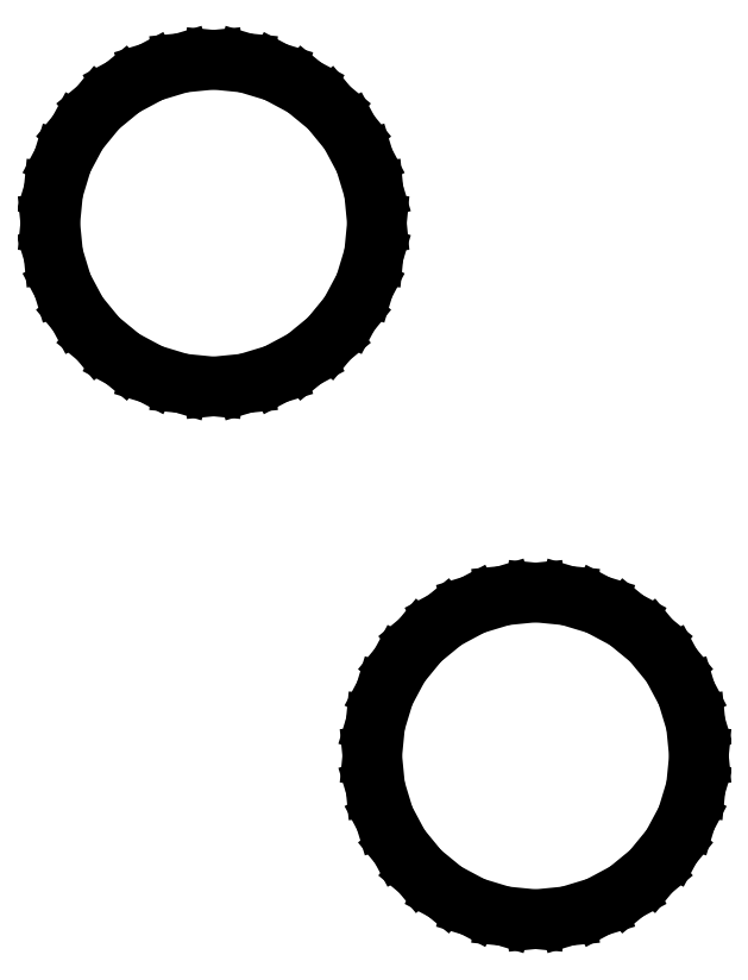
<metadata>
{"format":"dxf","ext":"dxf","renderer":"ezdxf+matplotlib","layout":"modelspace","background":"white","min_lineweight":24,"dpi":150}
</metadata>
<code>
0
SECTION
2
ENTITIES
0
LINE
8
0
10
-6.218
20
7.982
11
-5.561
21
8.181
0
LINE
8
0
10
-5.561
20
8.181
11
-4.956
21
8.505
0
LINE
8
0
10
-4.956
20
8.505
11
-4.426
21
8.94
0
LINE
8
0
10
-4.426
20
8.94
11
-3.99
21
9.471
0
LINE
8
0
10
-3.99
20
9.471
11
-3.667
21
10.08
0
LINE
8
0
10
-3.667
20
10.08
11
-3.468
21
10.73
0
LINE
8
0
10
-3.468
20
10.73
11
-3.401
21
11.42
0
LINE
8
0
10
-3.401
20
11.42
11
-3.468
21
12.1
0
LINE
8
0
10
-3.468
20
12.1
11
-3.667
21
12.75
0
LINE
8
0
10
-3.667
20
12.75
11
-3.99
21
13.36
0
LINE
8
0
10
-3.99
20
13.36
11
-4.426
21
13.89
0
LINE
8
0
10
-4.426
20
13.89
11
-4.956
21
14.33
0
LINE
8
0
10
-4.956
20
14.33
11
-5.561
21
14.65
0
LINE
8
0
10
-5.561
20
14.65
11
-6.218
21
14.85
0
LINE
8
0
10
-6.218
20
14.85
11
-6.901
21
14.92
0
LINE
8
0
10
-6.901
20
14.92
11
-7.583
21
14.85
0
LINE
8
0
10
-7.583
20
14.85
11
-8.24
21
14.65
0
LINE
8
0
10
-8.24
20
14.65
11
-8.845
21
14.33
0
LINE
8
0
10
-8.845
20
14.33
11
-9.375
21
13.89
0
LINE
8
0
10
-9.375
20
13.89
11
-9.811
21
13.36
0
LINE
8
0
10
-9.811
20
13.36
11
-10.13
21
12.75
0
LINE
8
0
10
-10.13
20
12.75
11
-10.33
21
12.1
0
LINE
8
0
10
-10.33
20
12.1
11
-10.4
21
11.42
0
LINE
8
0
10
-10.4
20
11.42
11
-10.33
21
10.73
0
LINE
8
0
10
-10.33
20
10.73
11
-10.13
21
10.08
0
LINE
8
0
10
-10.13
20
10.08
11
-9.811
21
9.471
0
LINE
8
0
10
-9.811
20
9.471
11
-9.375
21
8.94
0
LINE
8
0
10
-9.375
20
8.94
11
-8.845
21
8.505
0
LINE
8
0
10
-8.845
20
8.505
11
-8.24
21
8.181
0
LINE
8
0
10
-8.24
20
8.181
11
-7.583
21
7.982
0
LINE
8
0
10
-7.583
20
7.982
11
-6.901
21
7.915
0
LINE
8
0
10
-6.901
20
7.915
11
-6.218
21
7.982
0
LINE
8
0
10
0.6828
20
-3.433
11
1.339
21
-3.234
0
LINE
8
0
10
1.339
20
-3.234
11
1.944
21
-2.91
0
LINE
8
0
10
1.944
20
-2.91
11
2.475
21
-2.475
0
LINE
8
0
10
2.475
20
-2.475
11
2.91
21
-1.944
0
LINE
8
0
10
2.91
20
-1.944
11
3.234
21
-1.339
0
LINE
8
0
10
3.234
20
-1.339
11
3.433
21
-0.6828
0
LINE
8
0
10
3.433
20
-0.6828
11
3.5
21
0
0
LINE
8
0
10
3.5
20
0
11
3.433
21
0.6828
0
LINE
8
0
10
3.433
20
0.6828
11
3.234
21
1.339
0
LINE
8
0
10
3.234
20
1.339
11
2.91
21
1.944
0
LINE
8
0
10
2.91
20
1.944
11
2.475
21
2.475
0
LINE
8
0
10
2.475
20
2.475
11
1.944
21
2.91
0
LINE
8
0
10
1.944
20
2.91
11
1.339
21
3.234
0
LINE
8
0
10
1.339
20
3.234
11
0.6828
21
3.433
0
LINE
8
0
10
0.6828
20
3.433
11
0
21
3.5
0
LINE
8
0
10
0
20
3.5
11
-0.6828
21
3.433
0
LINE
8
0
10
-0.6828
20
3.433
11
-1.339
21
3.234
0
LINE
8
0
10
-1.339
20
3.234
11
-1.944
21
2.91
0
LINE
8
0
10
-1.944
20
2.91
11
-2.475
21
2.475
0
LINE
8
0
10
-2.475
20
2.475
11
-2.91
21
1.944
0
LINE
8
0
10
-2.91
20
1.944
11
-3.234
21
1.339
0
LINE
8
0
10
-3.234
20
1.339
11
-3.433
21
0.6828
0
LINE
8
0
10
-3.433
20
0.6828
11
-3.5
21
0
0
LINE
8
0
10
-3.5
20
0
11
-3.433
21
-0.6828
0
LINE
8
0
10
-3.433
20
-0.6828
11
-3.234
21
-1.339
0
LINE
8
0
10
-3.234
20
-1.339
11
-2.91
21
-1.944
0
LINE
8
0
10
-2.91
20
-1.944
11
-2.475
21
-2.475
0
LINE
8
0
10
-2.475
20
-2.475
11
-1.944
21
-2.91
0
LINE
8
0
10
-1.944
20
-2.91
11
-1.339
21
-3.234
0
LINE
8
0
10
-1.339
20
-3.234
11
-0.6828
21
-3.433
0
LINE
8
0
10
-0.6828
20
-3.433
11
0
21
-3.5
0
LINE
8
0
10
0
20
-3.5
11
0.6828
21
-3.433
0
ENDSEC
0
EOF

</code>
